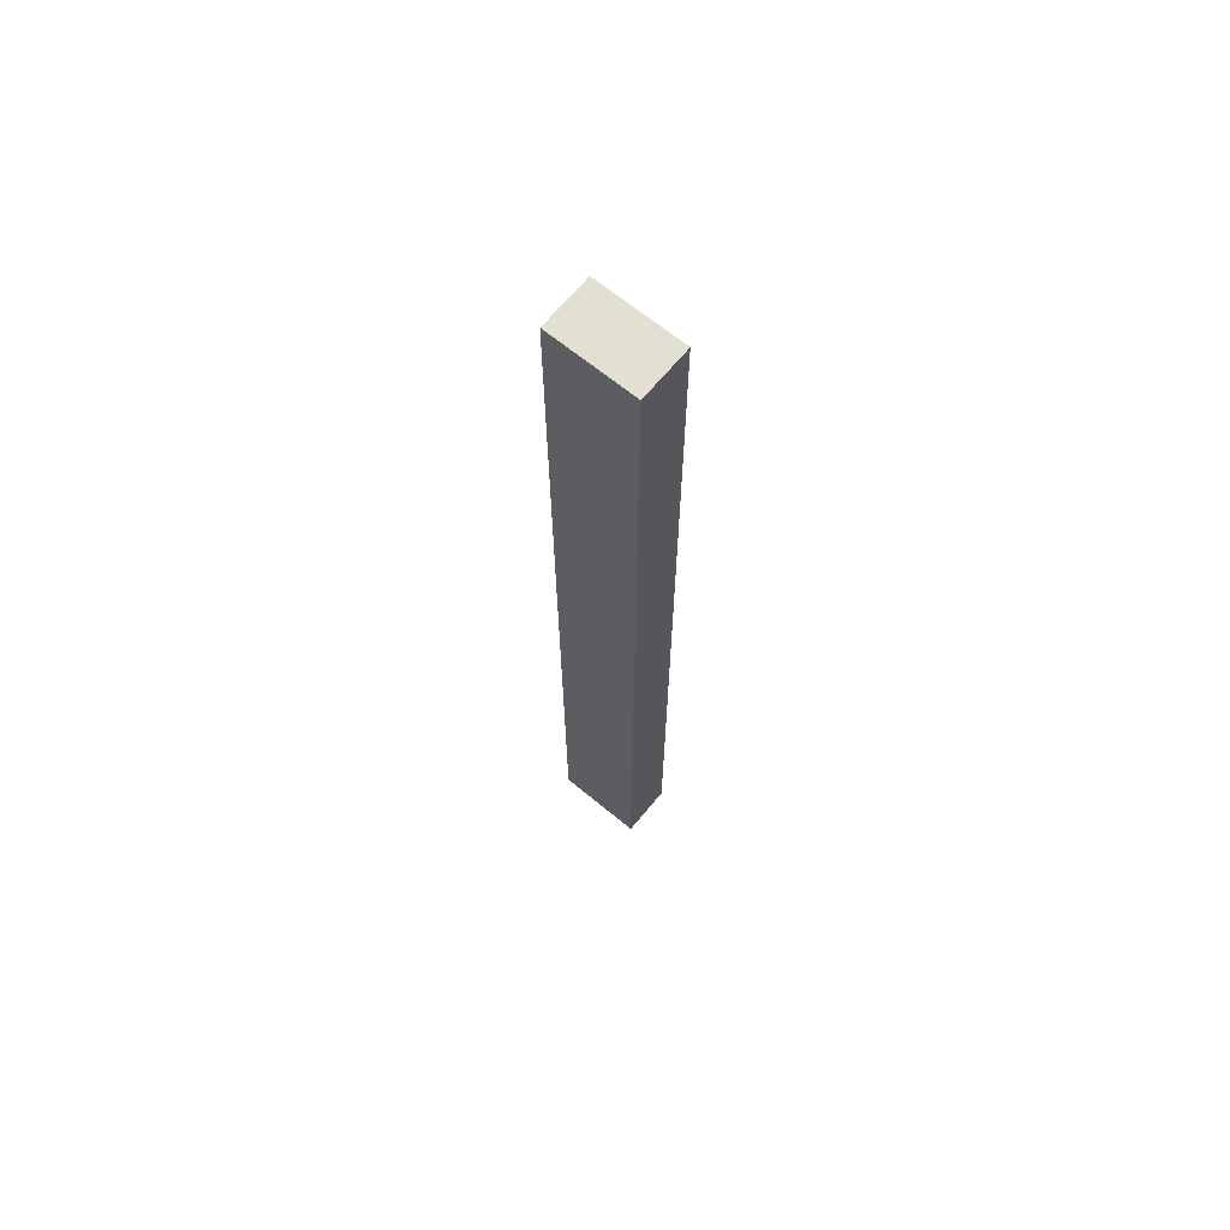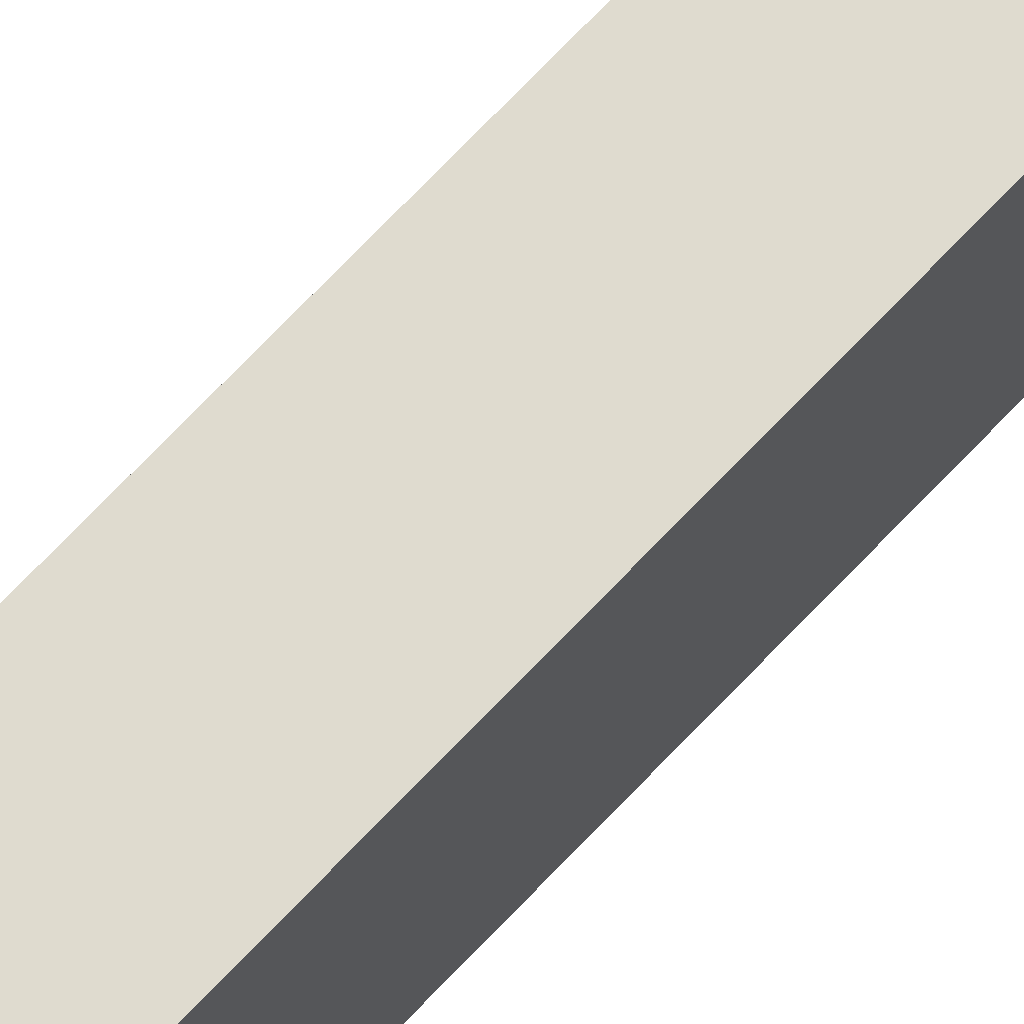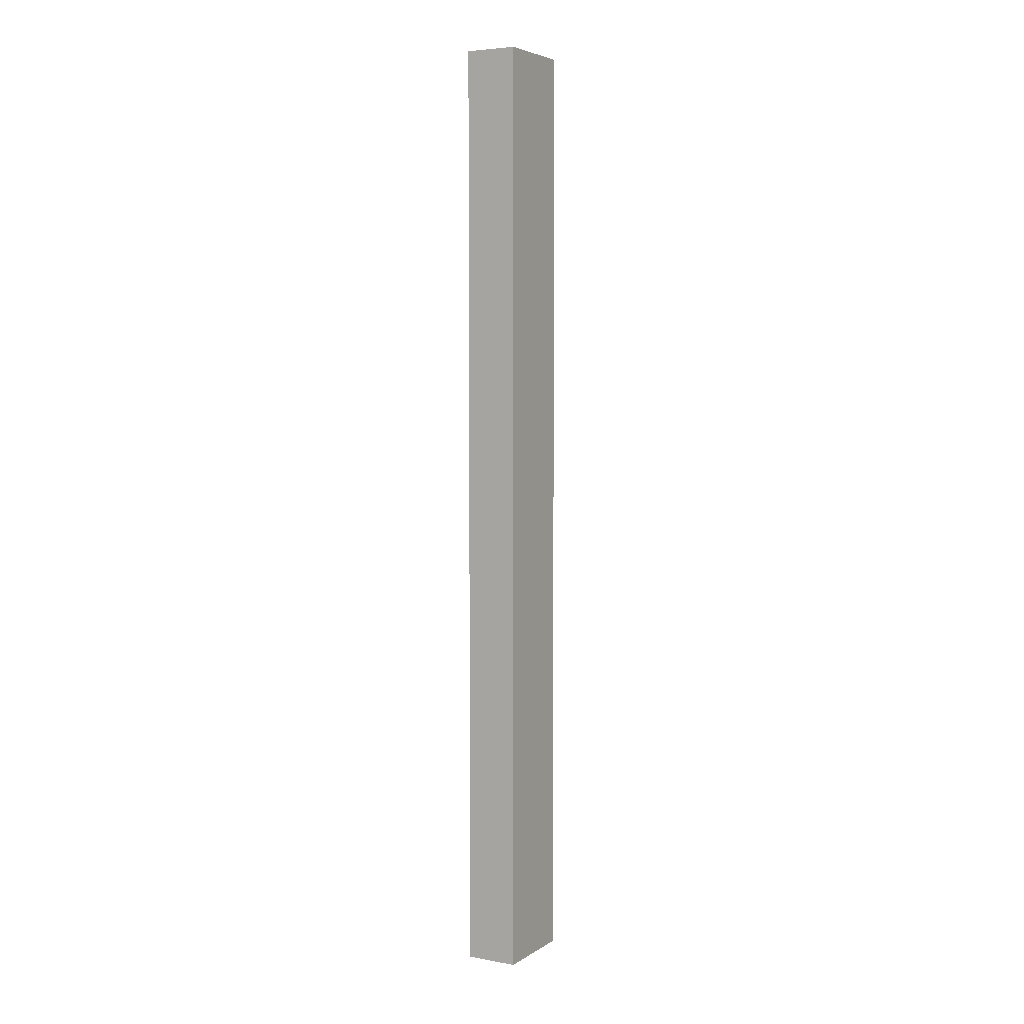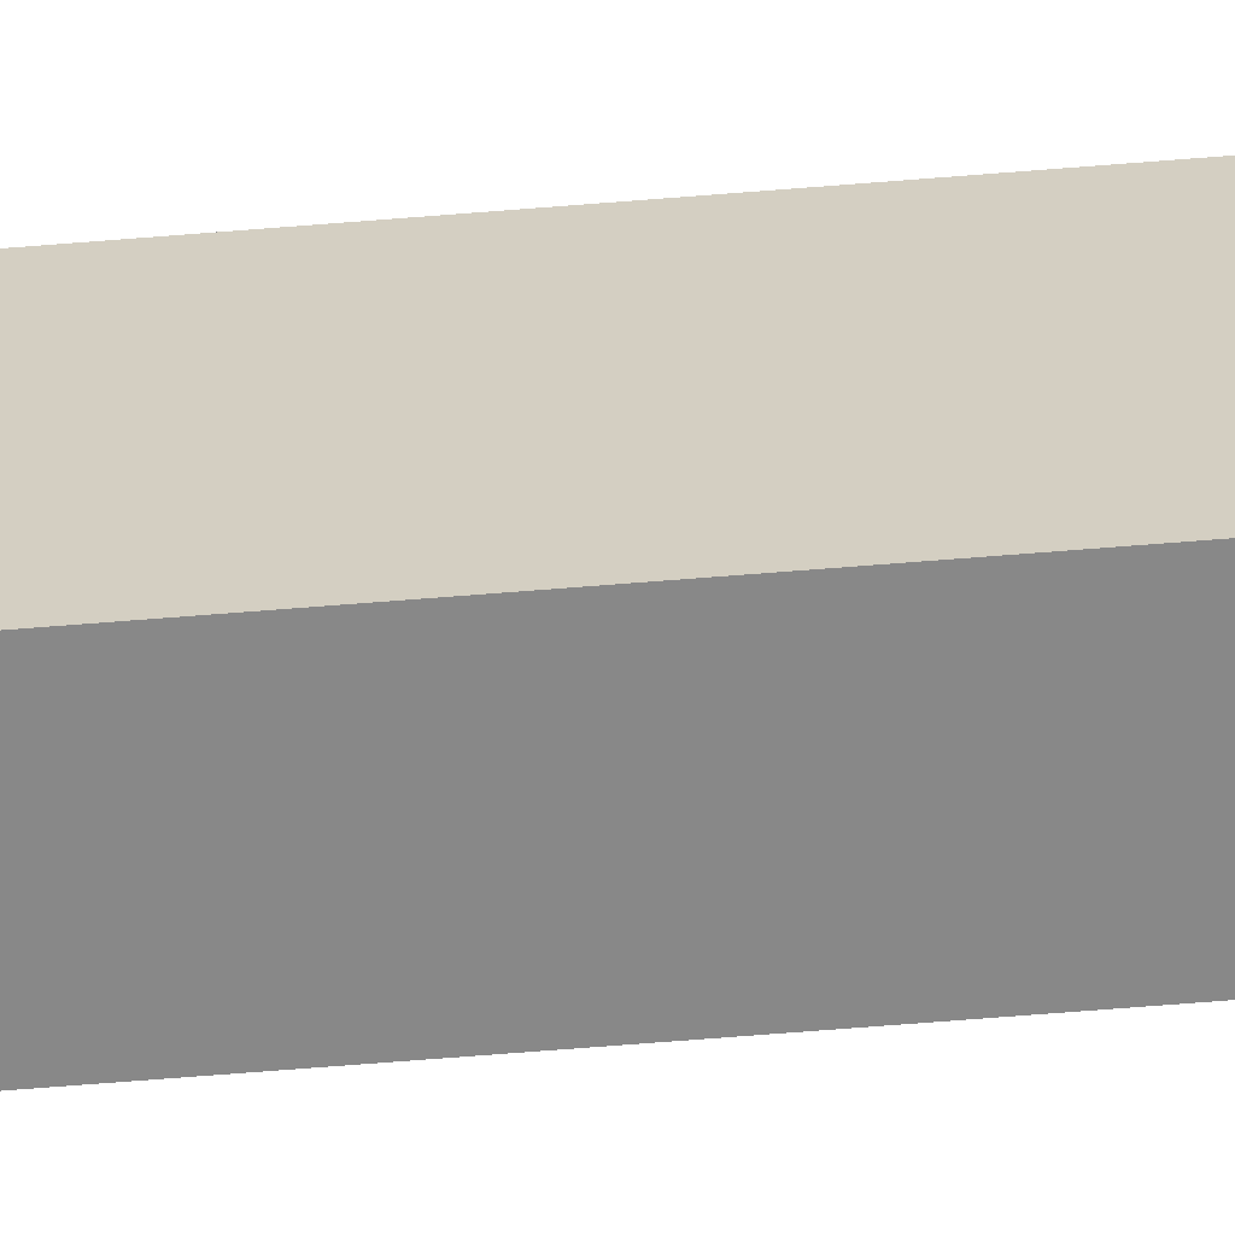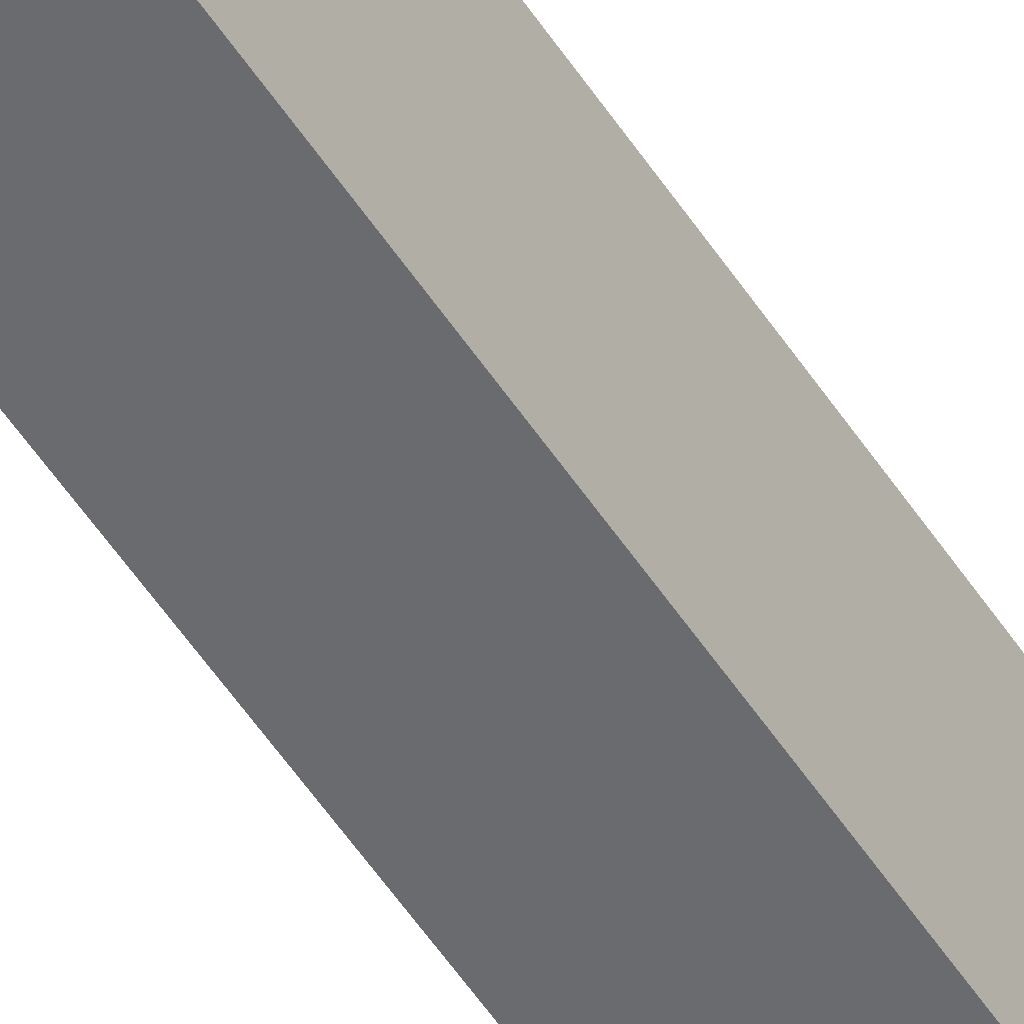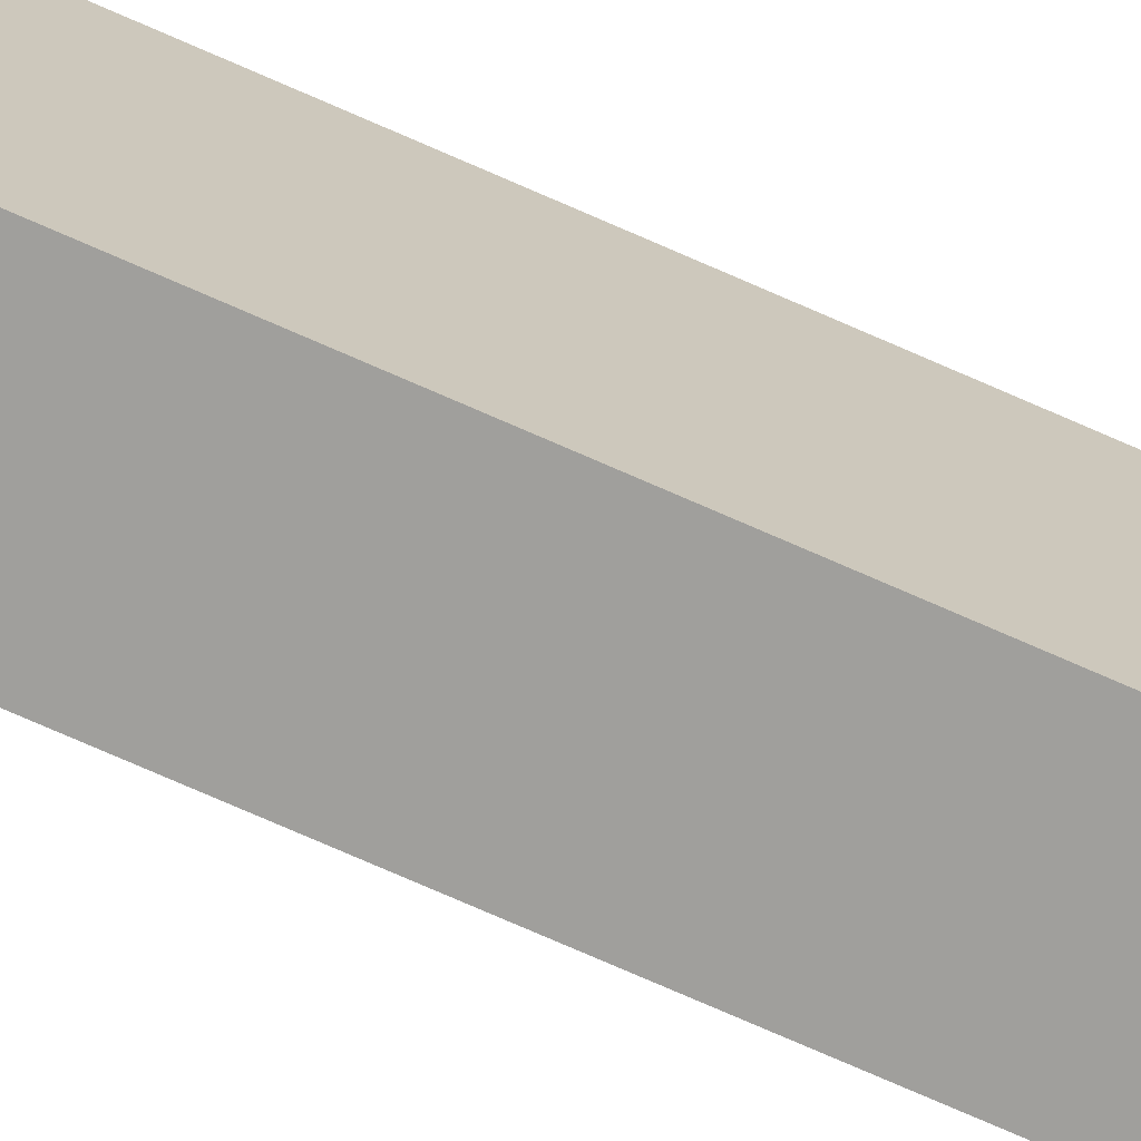
<metadata>
{"format":"obj","ext":"obj","renderer":"f3d","projection":"perspective","resolution":1024,"background":"white","views":[{"elev":66.8,"azim":129.5,"up":"+Z"},{"elev":70.3,"azim":-136.7,"up":"+Y"},{"elev":4.9,"azim":29.4,"up":"+Z"},{"elev":-62.7,"azim":-85.2,"up":"+Y"},{"elev":-53.3,"azim":-147.7,"up":"+Y"},{"elev":-71.2,"azim":-114.1,"up":"+Y"}]}
</metadata>
<code>
o Stretcher3/Stretcher/mesh5/mesh5-geometry#mesh5-geometry
v -0.7833 0.1986 0.2941
v -0.7833 0.144 -0.2958
v -0.7833 0.1986 -0.2958
v -0.7833 0.144 0.2941
v -0.8161 0.1986 -0.2958
v -0.8161 0.144 0.2941
v -0.8161 0.144 -0.2958
v -0.8161 0.1986 0.2941
f 1 2 3
f 2 1 4
f 3 2 1
f 4 1 2
f 2 5 3
f 3 5 2
f 5 1 3
f 3 1 5
f 1 6 4
f 4 6 1
f 6 2 4
f 4 2 6
f 5 2 7
f 7 2 5
f 1 5 8
f 8 5 1
f 6 1 8
f 8 1 6
f 2 6 7
f 7 6 2
f 6 5 7
f 7 5 6
f 5 6 8
f 8 6 5

</code>
